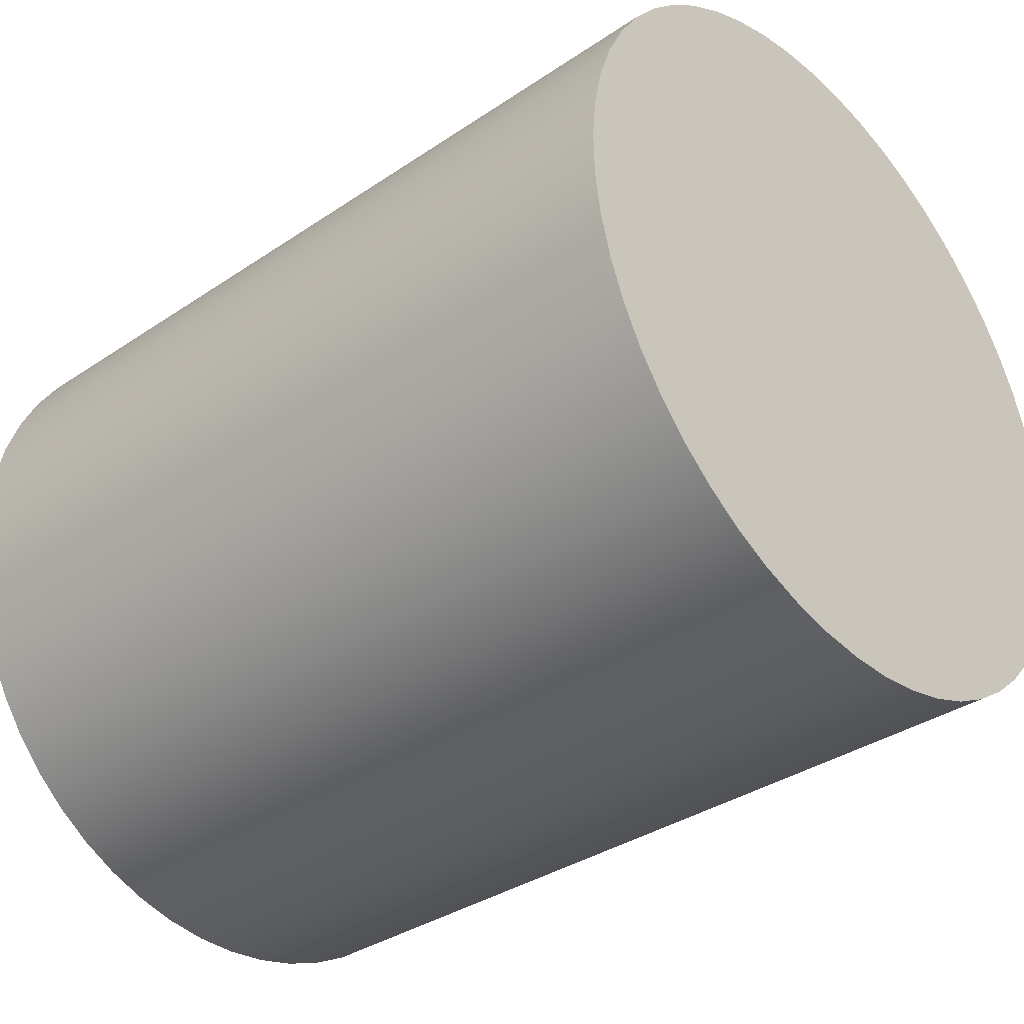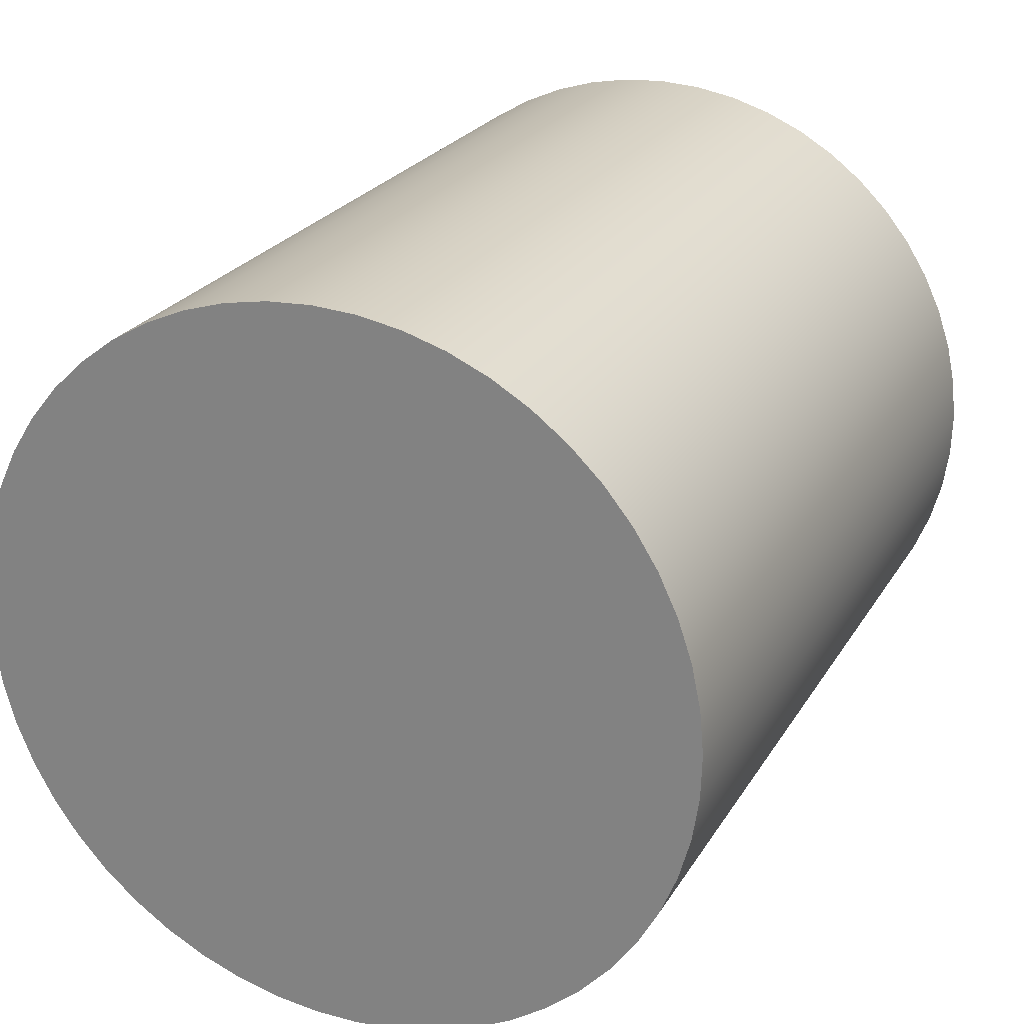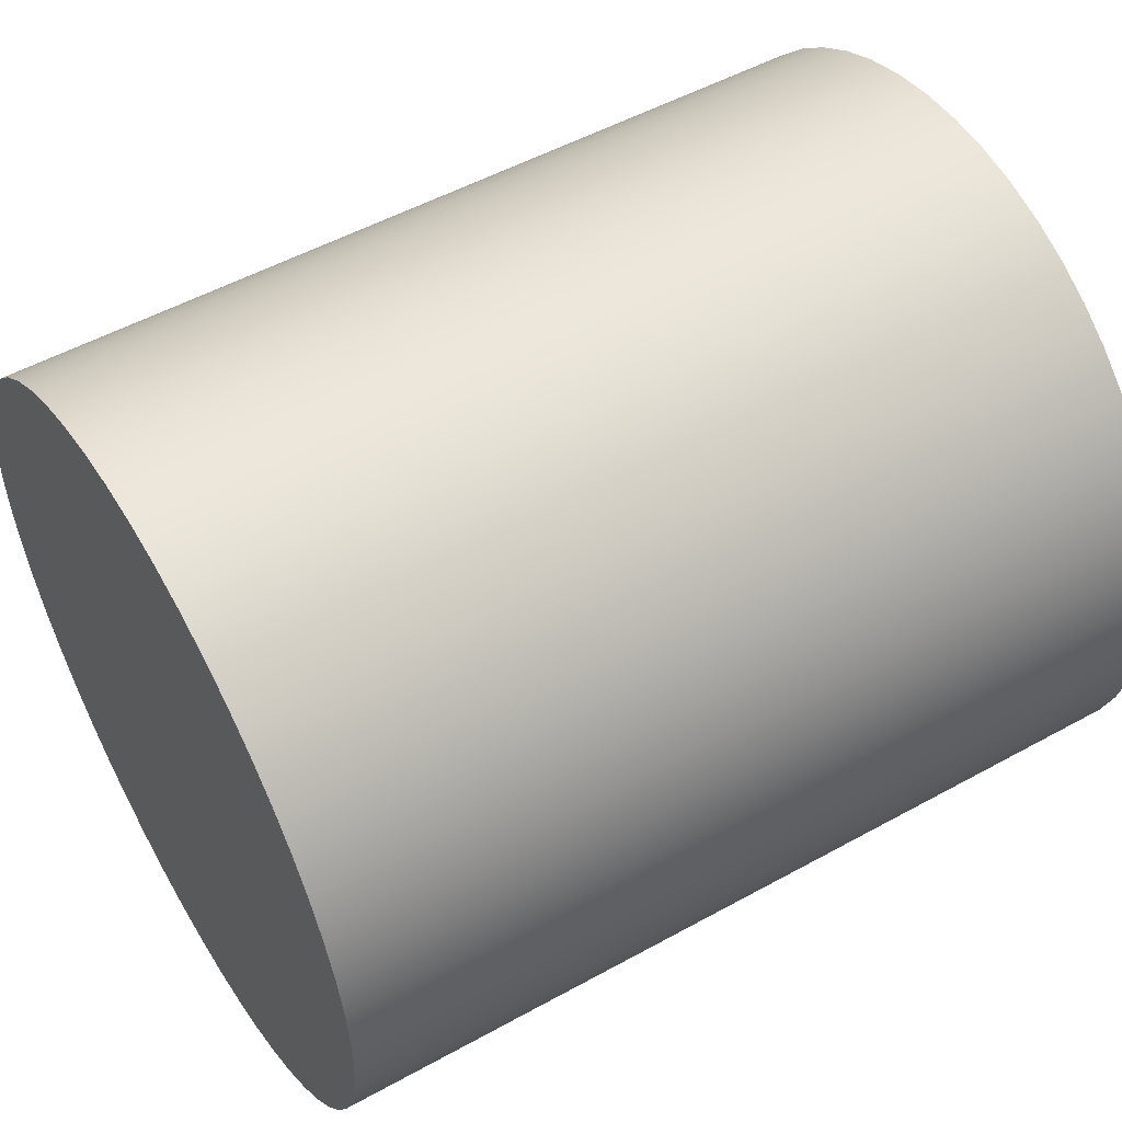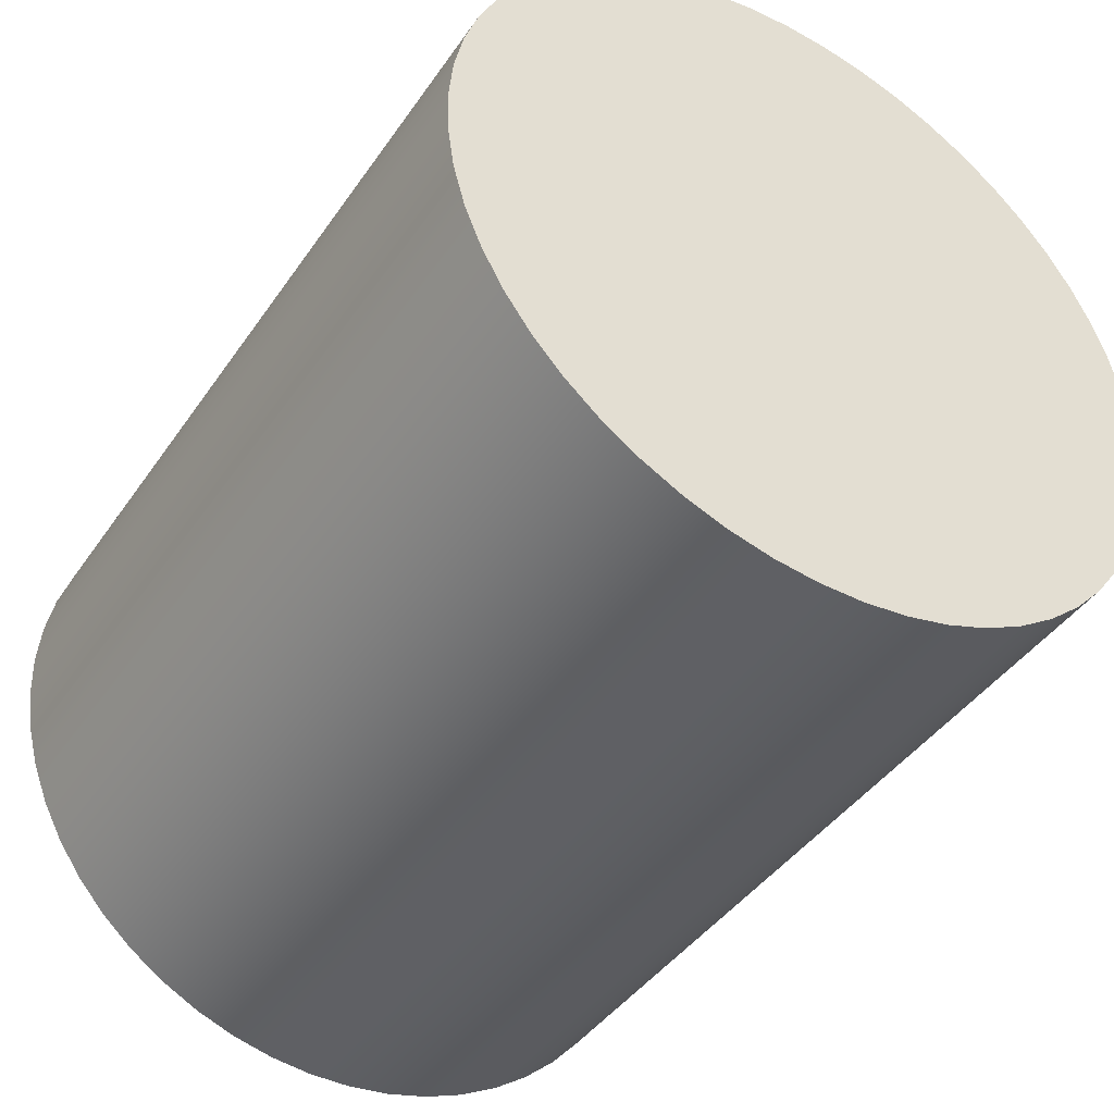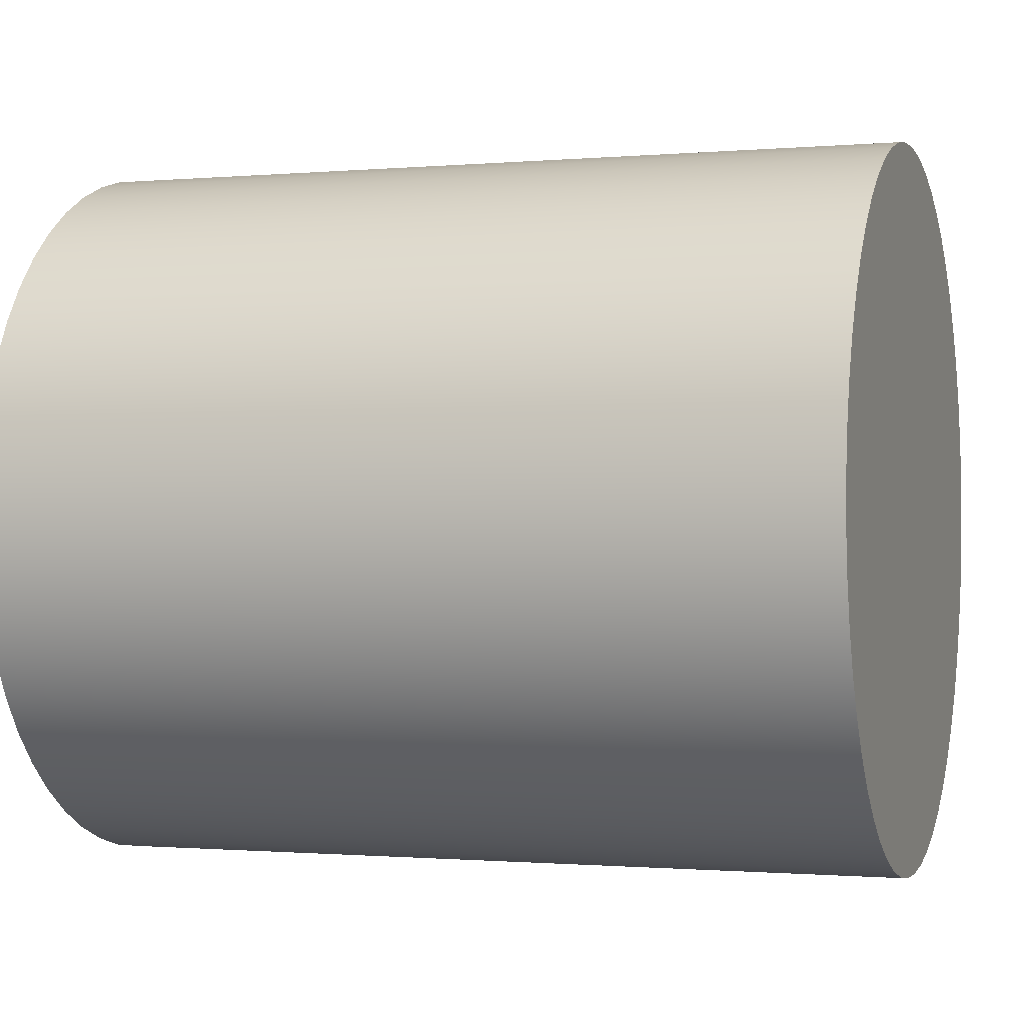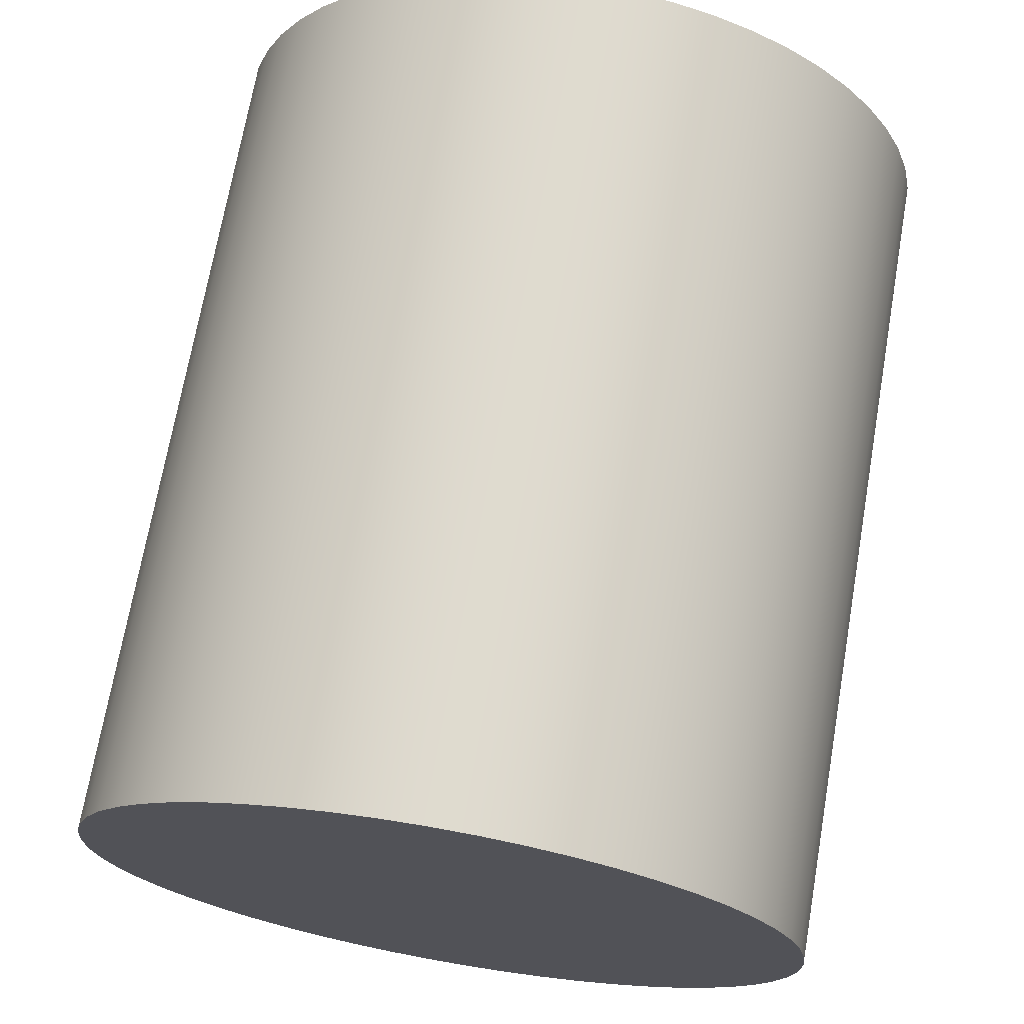
<metadata>
{"format":"obj","ext":"obj","renderer":"f3d","projection":"perspective","resolution":1024,"background":"white","views":[{"elev":-35.3,"azim":-138.2,"up":"+Z"},{"elev":24.1,"azim":-66.1,"up":"+Z"},{"elev":52.1,"azim":149.2,"up":"+Y"},{"elev":-42.4,"azim":58.3,"up":"+Z"},{"elev":-0.8,"azim":-161.9,"up":"+Y"},{"elev":70.5,"azim":-80.1,"up":"+Z"}]}
</metadata>
<code>
v 1.5 1.448 -5.021
v 1.5 1.525 -5.025
v 1.5 1.601 -5.039
v 1.5 1.674 -5.061
v 1.5 1.745 -5.092
v 1.5 1.811 -5.131
v 1.5 1.872 -5.178
v 1.5 1.928 -5.232
v 1.5 1.976 -5.292
v 1.5 2.017 -5.357
v 1.5 2.05 -5.426
v 1.5 2.075 -5.499
v 1.5 2.091 -5.575
v 1.5 2.098 -5.651
v 1.5 2.095 -5.728
v 1.5 2.084 -5.804
v 1.5 2.064 -5.879
v 1.5 2.035 -5.95
v 1.5 1.998 -6.018
v 1.5 1.953 -6.08
v 1.5 1.901 -6.137
v 1.5 1.842 -6.187
v 1.5 1.779 -6.23
v 1.5 1.71 -6.265
v 1.5 1.638 -6.292
v 1.5 1.563 -6.31
v 1.5 1.487 -6.319
v 1.5 1.41 -6.319
v 1.5 1.333 -6.31
v 1.5 1.258 -6.292
v 1.5 1.186 -6.265
v 1.5 1.118 -6.23
v 1.5 1.054 -6.187
v 1.5 0.9953 -6.137
v 1.5 0.9433 -6.08
v 1.5 0.8984 -6.018
v 1.5 0.8612 -5.95
v 1.5 0.8323 -5.879
v 1.5 0.812 -5.804
v 1.5 0.8006 -5.728
v 1.5 0.7983 -5.651
v 1.5 0.8052 -5.575
v 1.5 0.821 -5.499
v 1.5 0.8457 -5.426
v 1.5 0.8788 -5.357
v 1.5 0.9199 -5.292
v 1.5 0.9685 -5.232
v 1.5 1.024 -5.178
v 1.5 1.085 -5.131
v 1.5 1.151 -5.092
v 1.5 1.222 -5.061
v 1.5 1.295 -5.039
v 1.5 1.371 -5.025
v 0 1.448 -5.021
v 0 1.371 -5.025
v 0 1.295 -5.039
v 0 1.222 -5.061
v 0 1.151 -5.092
v 0 1.085 -5.131
v 0 1.024 -5.178
v 0 0.9685 -5.232
v 0 0.9199 -5.292
v 0 0.8788 -5.357
v 0 0.8457 -5.426
v 0 0.821 -5.499
v 0 0.8052 -5.575
v 0 0.7983 -5.651
v 0 0.8006 -5.728
v 0 0.812 -5.804
v 0 0.8323 -5.879
v 0 0.8612 -5.95
v 0 0.8984 -6.018
v 0 0.9433 -6.08
v 0 0.9953 -6.137
v 0 1.054 -6.187
v 0 1.118 -6.23
v 0 1.186 -6.265
v 0 1.258 -6.292
v 0 1.333 -6.31
v 0 1.41 -6.319
v 0 1.487 -6.319
v 0 1.563 -6.31
v 0 1.638 -6.292
v 0 1.71 -6.265
v 0 1.779 -6.23
v 0 1.842 -6.187
v 0 1.901 -6.137
v 0 1.953 -6.08
v 0 1.998 -6.018
v 0 2.035 -5.95
v 0 2.064 -5.879
v 0 2.084 -5.804
v 0 2.095 -5.728
v 0 2.098 -5.651
v 0 2.091 -5.575
v 0 2.075 -5.499
v 0 2.05 -5.426
v 0 2.017 -5.357
v 0 1.976 -5.292
v 0 1.928 -5.232
v 0 1.872 -5.178
v 0 1.811 -5.131
v 0 1.745 -5.092
v 0 1.674 -5.061
v 0 1.601 -5.039
v 0 1.525 -5.025
v 0 1.448 -5.021
v 1.5 1.448 -5.021
v 1.5 1.448 -5.021
v 1.5 1.371 -5.025
v 1.5 1.295 -5.039
v 1.5 1.222 -5.061
v 1.5 1.151 -5.092
v 1.5 1.085 -5.131
v 1.5 1.024 -5.178
v 1.5 0.9685 -5.232
v 1.5 0.9199 -5.292
v 1.5 0.8788 -5.357
v 1.5 0.8457 -5.426
v 1.5 0.821 -5.499
v 1.5 0.8052 -5.575
v 1.5 0.7983 -5.651
v 1.5 0.8006 -5.728
v 1.5 0.812 -5.804
v 1.5 0.8323 -5.879
v 1.5 0.8612 -5.95
v 1.5 0.8984 -6.018
v 1.5 0.9433 -6.08
v 1.5 0.9953 -6.137
v 1.5 1.054 -6.187
v 1.5 1.118 -6.23
v 1.5 1.186 -6.265
v 1.5 1.258 -6.292
v 1.5 1.333 -6.31
v 1.5 1.41 -6.319
v 1.5 1.487 -6.319
v 1.5 1.563 -6.31
v 1.5 1.638 -6.292
v 1.5 1.71 -6.265
v 1.5 1.779 -6.23
v 1.5 1.842 -6.187
v 1.5 1.901 -6.137
v 1.5 1.953 -6.08
v 1.5 1.998 -6.018
v 1.5 2.035 -5.95
v 1.5 2.064 -5.879
v 1.5 2.084 -5.804
v 1.5 2.095 -5.728
v 1.5 2.098 -5.651
v 1.5 2.091 -5.575
v 1.5 2.075 -5.499
v 1.5 2.05 -5.426
v 1.5 2.017 -5.357
v 1.5 1.976 -5.292
v 1.5 1.928 -5.232
v 1.5 1.872 -5.178
v 1.5 1.811 -5.131
v 1.5 1.745 -5.092
v 1.5 1.674 -5.061
v 1.5 1.601 -5.039
v 1.5 1.525 -5.025
v 0 1.448 -5.021
v 0 1.525 -5.025
v 0 1.601 -5.039
v 0 1.674 -5.061
v 0 1.745 -5.092
v 0 1.811 -5.131
v 0 1.872 -5.178
v 0 1.928 -5.232
v 0 1.976 -5.292
v 0 2.017 -5.357
v 0 2.05 -5.426
v 0 2.075 -5.499
v 0 2.091 -5.575
v 0 2.098 -5.651
v 0 2.095 -5.728
v 0 2.084 -5.804
v 0 2.064 -5.879
v 0 2.035 -5.95
v 0 1.998 -6.018
v 0 1.953 -6.08
v 0 1.901 -6.137
v 0 1.842 -6.187
v 0 1.779 -6.23
v 0 1.71 -6.265
v 0 1.638 -6.292
v 0 1.563 -6.31
v 0 1.487 -6.319
v 0 1.41 -6.319
v 0 1.333 -6.31
v 0 1.258 -6.292
v 0 1.186 -6.265
v 0 1.118 -6.23
v 0 1.054 -6.187
v 0 0.9953 -6.137
v 0 0.9433 -6.08
v 0 0.8984 -6.018
v 0 0.8612 -5.95
v 0 0.8323 -5.879
v 0 0.812 -5.804
v 0 0.8006 -5.728
v 0 0.7983 -5.651
v 0 0.8052 -5.575
v 0 0.821 -5.499
v 0 0.8457 -5.426
v 0 0.8788 -5.357
v 0 0.9199 -5.292
v 0 0.9685 -5.232
v 0 1.024 -5.178
v 0 1.085 -5.131
v 0 1.151 -5.092
v 0 1.222 -5.061
v 0 1.295 -5.039
v 0 1.371 -5.025
g 57b8b86e-e2ac-11ea-bbe5-54bf646e7e1f
f 2 106 1
f 1 106 107
f 108 54 53
f 53 54 55
f 53 55 52
f 52 55 56
f 52 56 51
f 51 56 57
f 51 57 50
f 50 57 58
f 50 58 49
f 49 58 59
f 49 59 48
f 48 59 60
f 48 60 47
f 47 60 61
f 47 61 46
f 46 61 62
f 46 62 45
f 45 62 63
f 45 63 44
f 44 63 64
f 44 64 43
f 43 64 65
f 43 65 42
f 42 65 66
f 42 66 41
f 41 66 67
f 41 67 40
f 40 67 68
f 40 68 39
f 39 68 69
f 39 69 38
f 38 69 70
f 38 70 37
f 37 70 71
f 37 71 36
f 36 71 72
f 36 72 35
f 35 72 73
f 35 73 34
f 34 73 74
f 34 74 33
f 33 74 75
f 33 75 32
f 32 75 76
f 32 76 31
f 31 76 77
f 31 77 30
f 30 77 78
f 30 78 29
f 29 78 79
f 29 79 28
f 28 79 80
f 28 80 27
f 27 80 81
f 27 81 26
f 26 81 82
f 26 82 25
f 25 82 83
f 25 83 24
f 24 83 84
f 24 84 23
f 23 84 85
f 23 85 22
f 22 85 86
f 22 86 21
f 21 86 87
f 21 87 20
f 20 87 88
f 20 88 19
f 19 88 89
f 19 89 18
f 18 89 90
f 18 90 17
f 17 90 91
f 17 91 16
f 16 91 92
f 16 92 15
f 15 92 93
f 15 93 14
f 14 93 94
f 14 94 13
f 13 94 95
f 13 95 12
f 12 95 96
f 12 96 11
f 11 96 97
f 11 97 10
f 10 97 98
f 10 98 9
f 9 98 99
f 9 99 8
f 8 99 100
f 8 100 7
f 7 100 101
f 7 101 6
f 6 101 102
f 6 102 5
f 5 102 103
f 5 103 4
f 4 103 104
f 4 104 3
f 3 104 105
f 3 105 2
f 2 105 106
g 57c84b4a-e2ac-11ea-9fdb-54bf646e7e1f
f 110 135 109
f 109 135 136
f 109 136 161
f 161 136 137
f 161 137 160
f 160 137 138
f 160 138 159
f 159 138 139
f 159 139 158
f 158 139 140
f 158 140 157
f 157 140 141
f 157 141 156
f 156 141 142
f 156 142 155
f 155 142 143
f 155 143 154
f 154 143 144
f 154 144 153
f 153 144 145
f 153 145 152
f 152 145 146
f 152 146 151
f 151 146 147
f 151 147 150
f 150 147 148
f 150 148 149
f 135 110 134
f 134 110 111
f 134 111 133
f 133 111 112
f 133 112 132
f 132 112 113
f 132 113 131
f 131 113 114
f 131 114 130
f 130 114 115
f 130 115 129
f 129 115 116
f 129 116 128
f 128 116 117
f 128 117 127
f 127 117 118
f 127 118 126
f 126 118 119
f 126 119 125
f 125 119 120
f 125 120 124
f 124 120 121
f 124 121 123
f 123 121 122
g 57ce66c6-e2ac-11ea-ae9d-54bf646e7e1f
f 163 188 162
f 162 188 189
f 162 189 214
f 214 189 190
f 214 190 213
f 213 190 191
f 213 191 212
f 212 191 192
f 212 192 211
f 211 192 193
f 211 193 210
f 210 193 194
f 210 194 209
f 209 194 195
f 209 195 208
f 208 195 196
f 208 196 207
f 207 196 197
f 207 197 206
f 206 197 198
f 206 198 205
f 205 198 199
f 205 199 204
f 204 199 200
f 204 200 203
f 203 200 201
f 203 201 202
f 188 163 187
f 187 163 164
f 187 164 186
f 186 164 165
f 186 165 185
f 185 165 166
f 185 166 184
f 184 166 167
f 184 167 183
f 183 167 168
f 183 168 182
f 182 168 169
f 182 169 181
f 181 169 170
f 181 170 180
f 180 170 171
f 180 171 179
f 179 171 172
f 179 172 178
f 178 172 173
f 178 173 177
f 177 173 174
f 177 174 176
f 176 174 175

</code>
